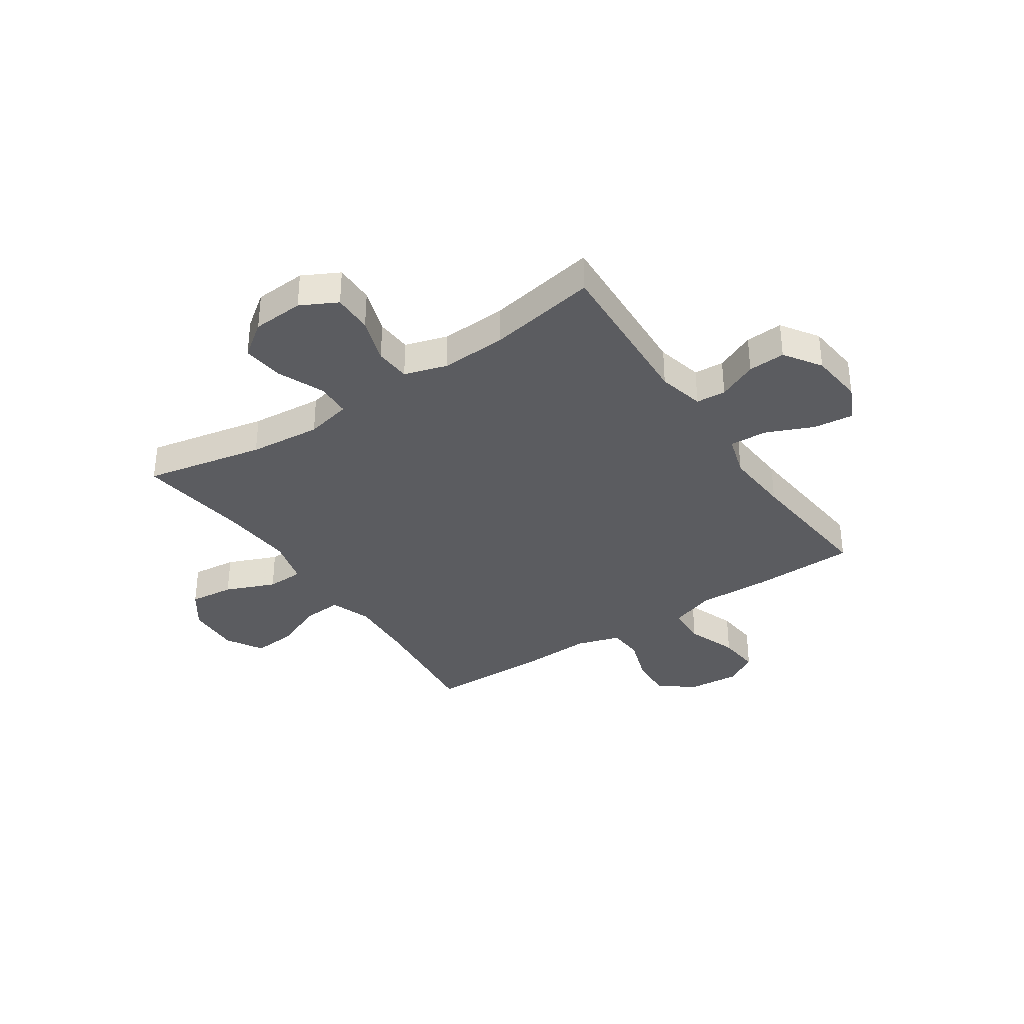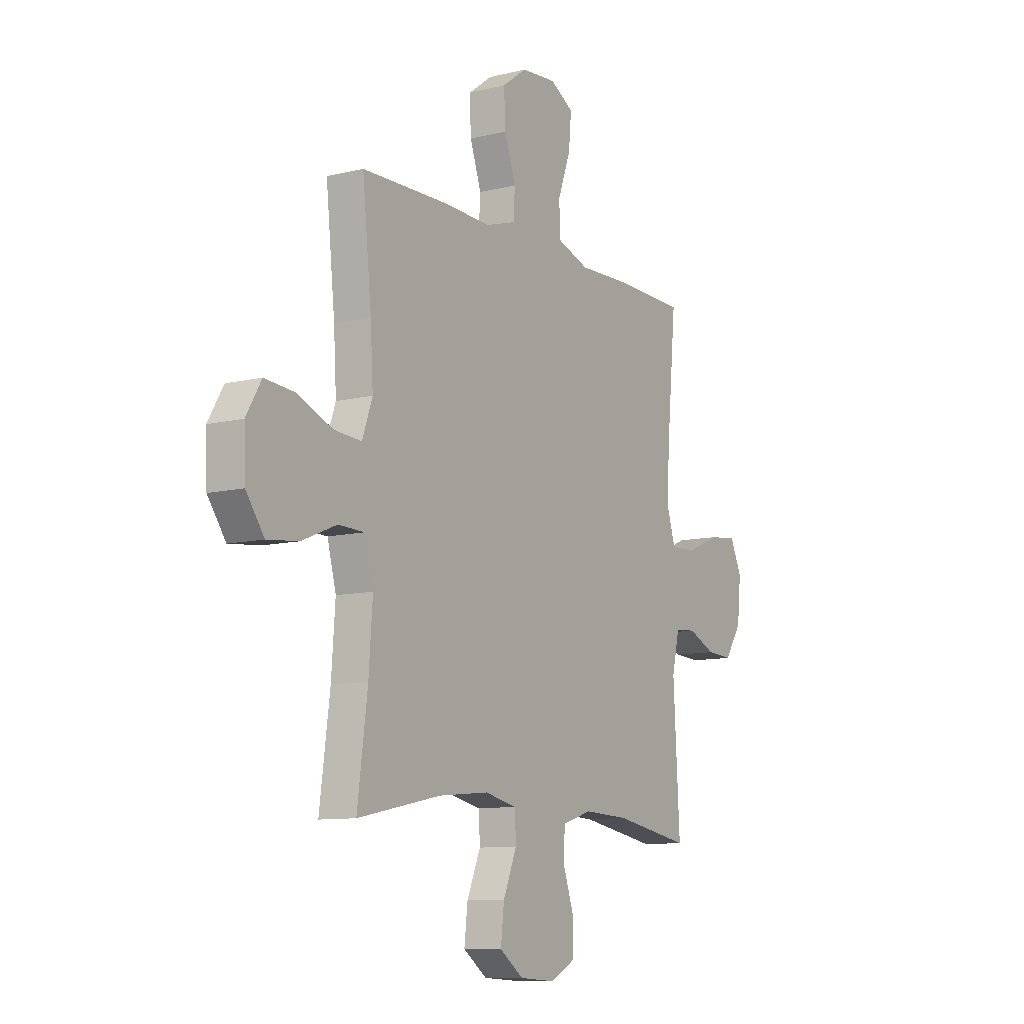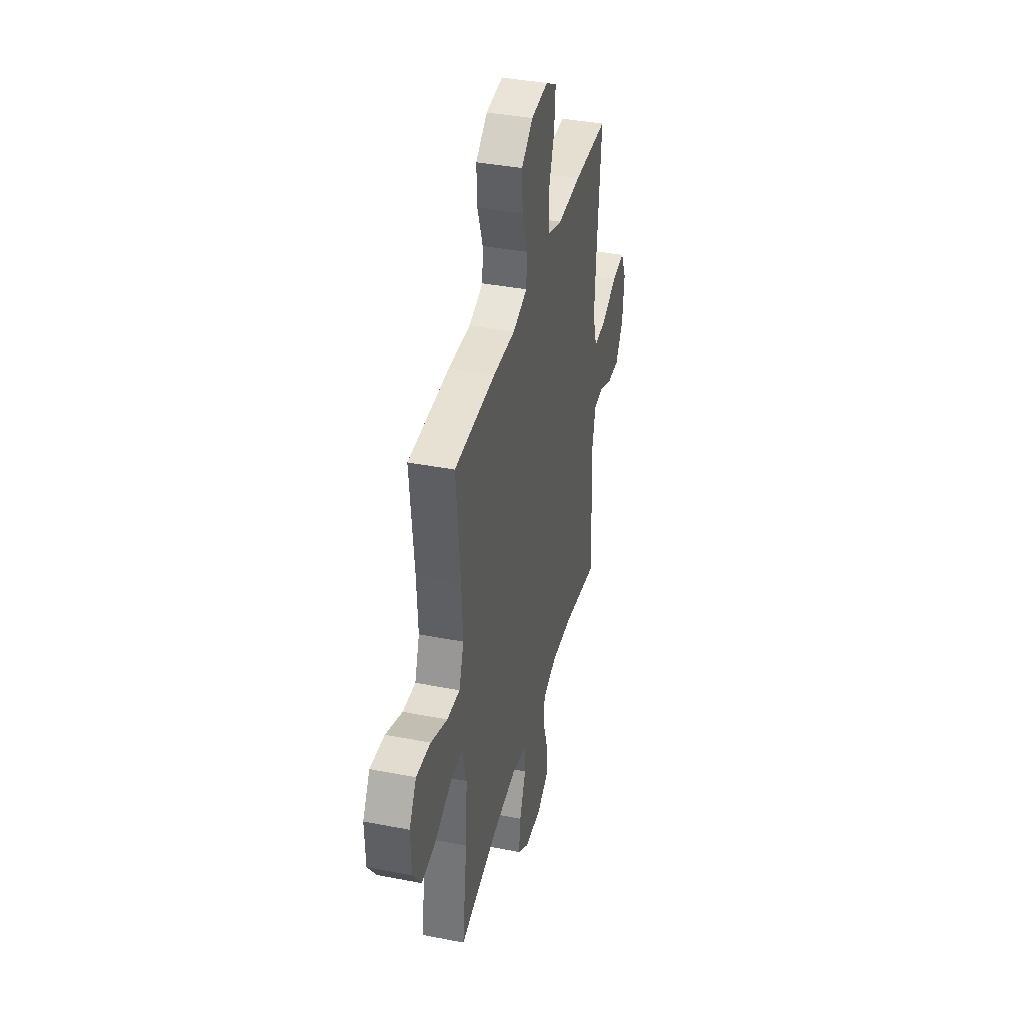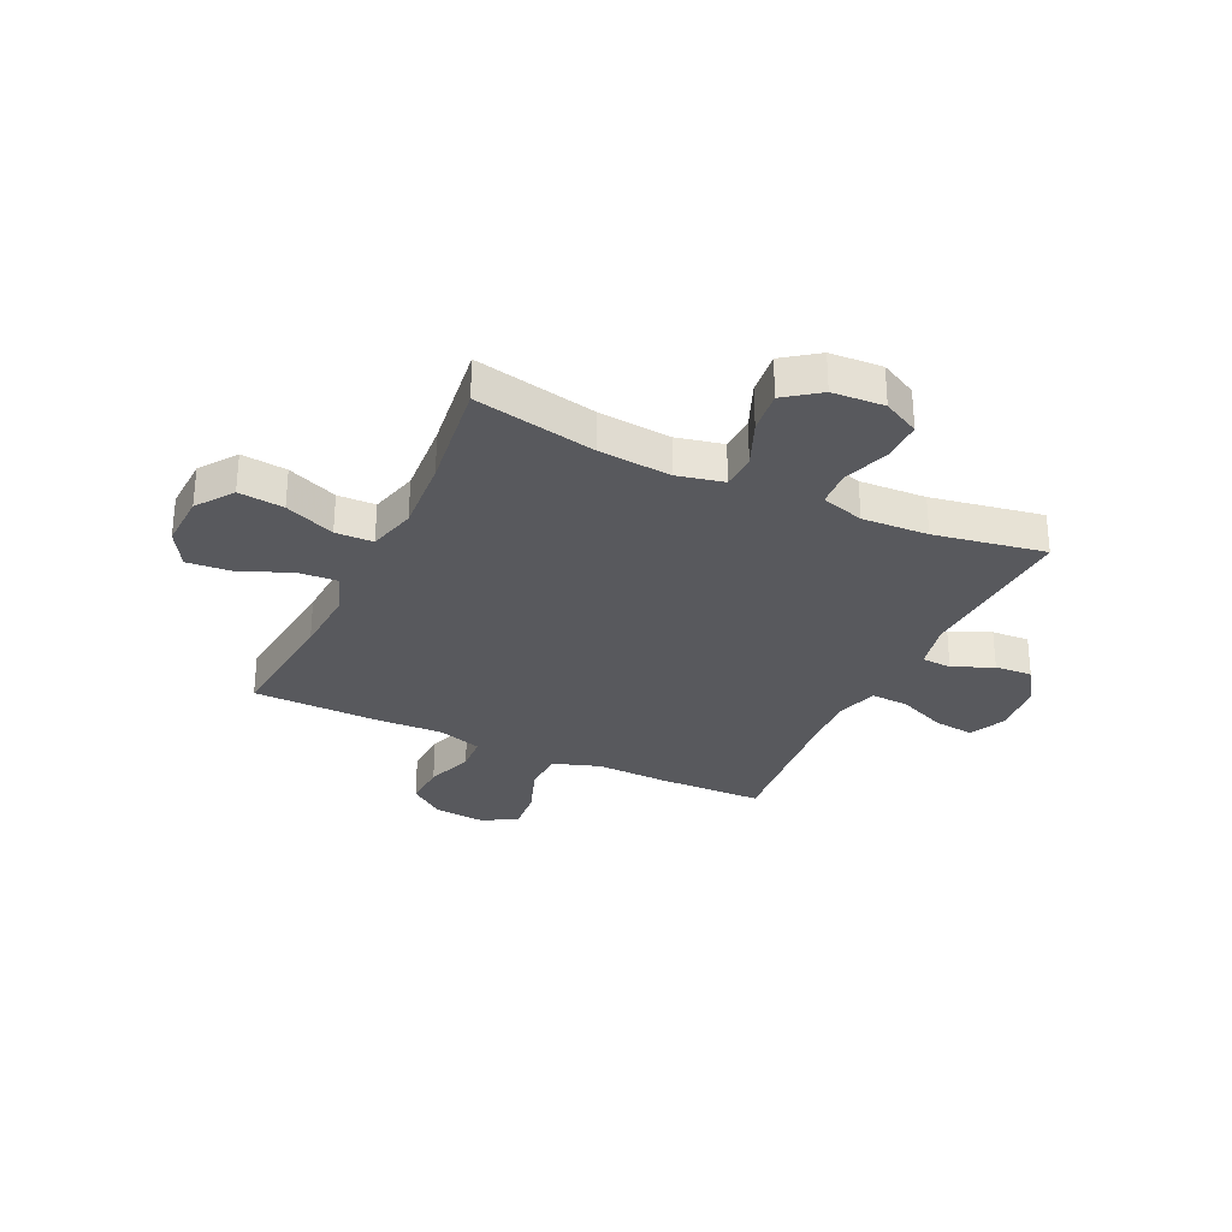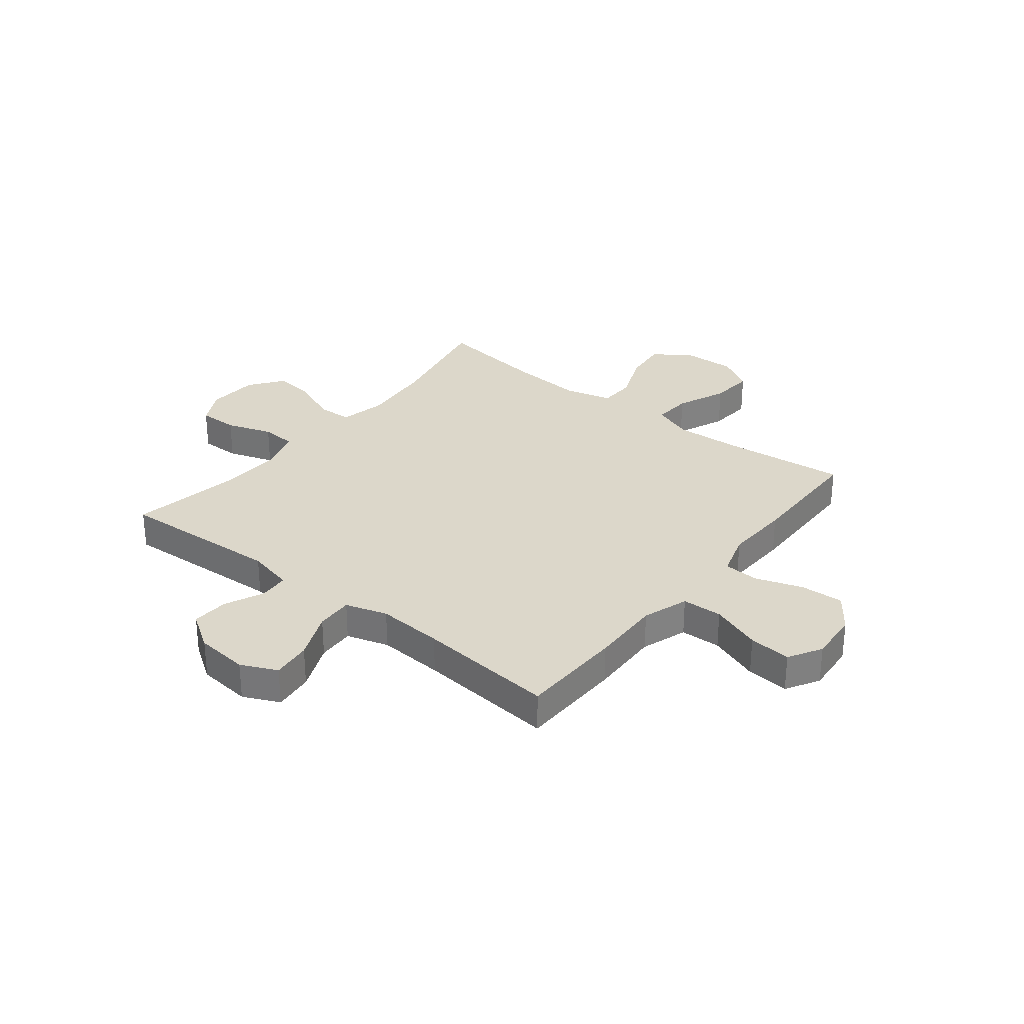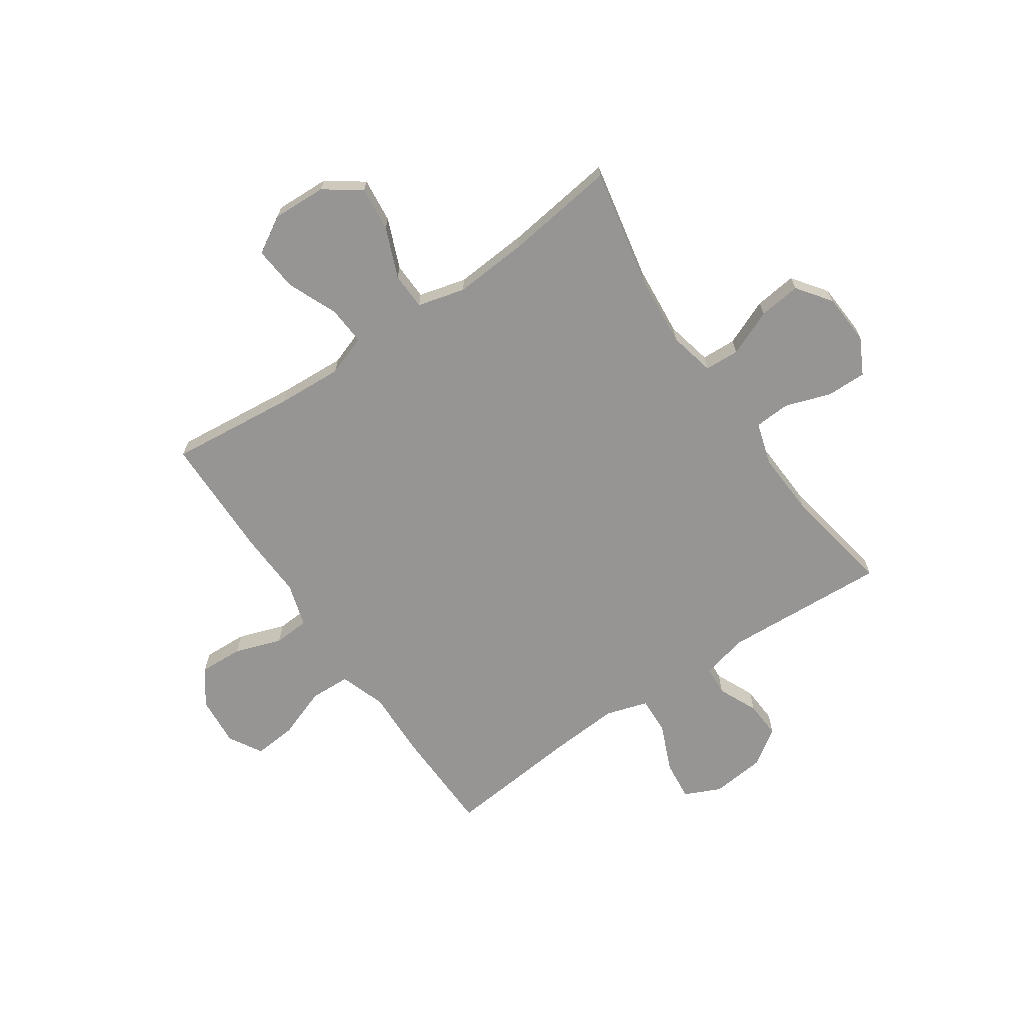
<metadata>
{"format":"obj","ext":"obj","renderer":"f3d","projection":"perspective","resolution":1024,"background":"white","views":[{"elev":-35.0,"azim":-146.0,"up":"+Y"},{"elev":-10.0,"azim":122.3,"up":"+Z"},{"elev":38.8,"azim":103.7,"up":"+Z"},{"elev":-29.9,"azim":154.7,"up":"+Y"},{"elev":30.6,"azim":-51.6,"up":"+Y"},{"elev":-67.6,"azim":124.4,"up":"+Y"}]}
</metadata>
<code>
v 0.5 0.07 -0.5
v 0.278 0.07 -0.455
v 0.145 0.07 -0.443
v 0.06 0.07 -0.462
v 0.057 0.07 -0.526
v 0.093 0.07 -0.612
v 0.102 0.07 -0.69
v 0.039 0.07 -0.736
v -0.056 0.07 -0.742
v -0.123 0.07 -0.707
v -0.122 0.07 -0.633
v -0.093 0.07 -0.548
v -0.097 0.07 -0.482
v -0.176 0.07 -0.458
v -0.297 0.07 -0.464
v -0.5 0.07 -0.5
v -0.483 0.07 -0.196
v -0.503 0.07 -0.11
v -0.558 0.07 -0.106
v -0.631 0.07 -0.139
v -0.7 0.07 -0.143
v -0.745 0.07 -0.075
v -0.755 0.07 0.024
v -0.724 0.07 0.091
v -0.65 0.07 0.083
v -0.561 0.07 0.045
v -0.492 0.07 0.042
v -0.468 0.07 0.12
v -0.476 0.07 0.243
v -0.5 0.07 0.5
v -0.306 0.07 0.505
v -0.174 0.07 0.501
v -0.089 0.07 0.53
v -0.086 0.07 0.605
v -0.12 0.07 0.699
v -0.127 0.07 0.778
v -0.065 0.07 0.814
v 0.029 0.07 0.806
v 0.094 0.07 0.758
v 0.09 0.07 0.677
v 0.06 0.07 0.59
v 0.064 0.07 0.524
v 0.145 0.07 0.499
v 0.268 0.07 0.504
v 0.5 0.07 0.5
v 0.476 0.07 0.268
v 0.469 0.07 0.146
v 0.496 0.07 0.07
v 0.568 0.07 0.075
v 0.661 0.07 0.114
v 0.742 0.07 0.121
v 0.782 0.07 0.053
v 0.778 0.07 -0.047
v 0.73 0.07 -0.114
v 0.647 0.07 -0.105
v 0.555 0.07 -0.067
v 0.486 0.07 -0.069
v 0.463 0.07 -0.157
v 0.473 0.07 -0.295
v 0.5 0 -0.5
v 0.278 0 -0.455
v 0.145 0 -0.443
v 0.06 0 -0.462
v 0.057 0 -0.526
v 0.093 0 -0.612
v 0.102 0 -0.69
v 0.039 0 -0.736
v -0.056 0 -0.742
v -0.123 0 -0.707
v -0.122 0 -0.633
v -0.093 0 -0.548
v -0.097 0 -0.482
v -0.176 0 -0.458
v -0.297 0 -0.464
v -0.5 0 -0.5
v -0.483 0 -0.196
v -0.503 0 -0.11
v -0.558 0 -0.106
v -0.631 0 -0.139
v -0.7 0 -0.143
v -0.745 0 -0.075
v -0.755 0 0.024
v -0.724 0 0.091
v -0.65 0 0.083
v -0.561 0 0.045
v -0.492 0 0.042
v -0.468 0 0.12
v -0.476 0 0.243
v -0.5 0 0.5
v -0.306 0 0.505
v -0.174 0 0.501
v -0.089 0 0.53
v -0.086 0 0.605
v -0.12 0 0.699
v -0.127 0 0.778
v -0.065 0 0.814
v 0.029 0 0.806
v 0.094 0 0.758
v 0.09 0 0.677
v 0.06 0 0.59
v 0.064 0 0.524
v 0.145 0 0.499
v 0.268 0 0.504
v 0.5 0 0.5
v 0.476 0 0.268
v 0.469 0 0.146
v 0.496 0 0.07
v 0.568 0 0.075
v 0.661 0 0.114
v 0.742 0 0.121
v 0.782 0 0.053
v 0.778 0 -0.047
v 0.73 0 -0.114
v 0.647 0 -0.105
v 0.555 0 -0.067
v 0.486 0 -0.069
v 0.463 0 -0.157
v 0.473 0 -0.295
f 53 54 55 56
f 53 56 57
f 52 53 57
f 49 50 51 52
f 48 49 52 57
f 47 48 57 58
f 43 44 45 46
f 42 43 46 47
f 38 39 40 41
f 38 41 42
f 37 38 42
f 34 35 36 37
f 33 34 37 42
f 32 33 42 47
f 29 30 31 32
f 28 29 32 47
f 23 24 25 26
f 23 26 27
f 22 23 27
f 19 20 21 22
f 18 19 22 27
f 17 18 27 28
f 15 16 17
f 14 15 17 28
f 9 10 11 12
f 9 12 13
f 8 9 13
f 5 6 7 8
f 4 5 8 13
f 3 4 13 14
f 59 1 2
f 58 59 2 3
f 28 47 58
f 3 14 28 58
f 115 114 113 112
f 116 115 112
f 116 112 111
f 111 110 109 108
f 116 111 108 107
f 117 116 107 106
f 105 104 103 102
f 106 105 102 101
f 100 99 98 97
f 101 100 97
f 101 97 96
f 96 95 94 93
f 101 96 93 92
f 106 101 92 91
f 91 90 89 88
f 106 91 88 87
f 85 84 83 82
f 86 85 82
f 86 82 81
f 81 80 79 78
f 86 81 78 77
f 87 86 77 76
f 76 75 74
f 87 76 74 73
f 71 70 69 68
f 72 71 68
f 72 68 67
f 67 66 65 64
f 72 67 64 63
f 73 72 63 62
f 61 60 118
f 62 61 118 117
f 117 106 87
f 117 87 73 62
f 1 60 61 2
f 2 61 62 3
f 3 62 63 4
f 4 63 64 5
f 5 64 65 6
f 6 65 66 7
f 7 66 67 8
f 8 67 68 9
f 9 68 69 10
f 10 69 70 11
f 11 70 71 12
f 12 71 72 13
f 13 72 73 14
f 14 73 74 15
f 15 74 75 16
f 16 75 76 17
f 17 76 77 18
f 18 77 78 19
f 19 78 79 20
f 20 79 80 21
f 21 80 81 22
f 22 81 82 23
f 23 82 83 24
f 24 83 84 25
f 25 84 85 26
f 26 85 86 27
f 27 86 87 28
f 28 87 88 29
f 29 88 89 30
f 30 89 90 31
f 31 90 91 32
f 32 91 92 33
f 33 92 93 34
f 34 93 94 35
f 35 94 95 36
f 36 95 96 37
f 37 96 97 38
f 38 97 98 39
f 39 98 99 40
f 40 99 100 41
f 41 100 101 42
f 42 101 102 43
f 43 102 103 44
f 44 103 104 45
f 45 104 105 46
f 46 105 106 47
f 47 106 107 48
f 48 107 108 49
f 49 108 109 50
f 50 109 110 51
f 51 110 111 52
f 52 111 112 53
f 53 112 113 54
f 54 113 114 55
f 55 114 115 56
f 56 115 116 57
f 57 116 117 58
f 58 117 118 59
f 59 118 60 1

</code>
